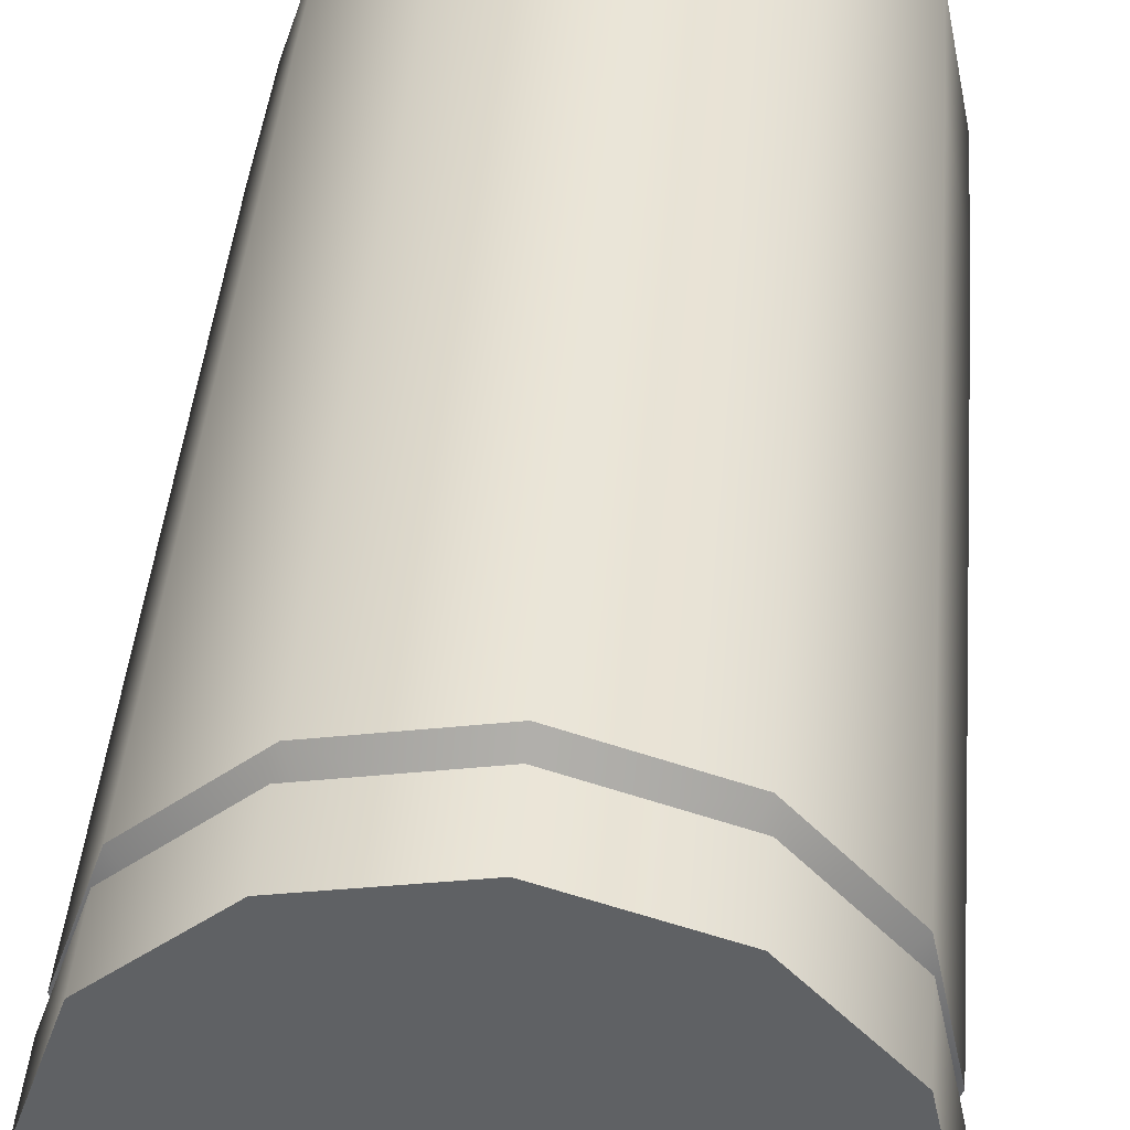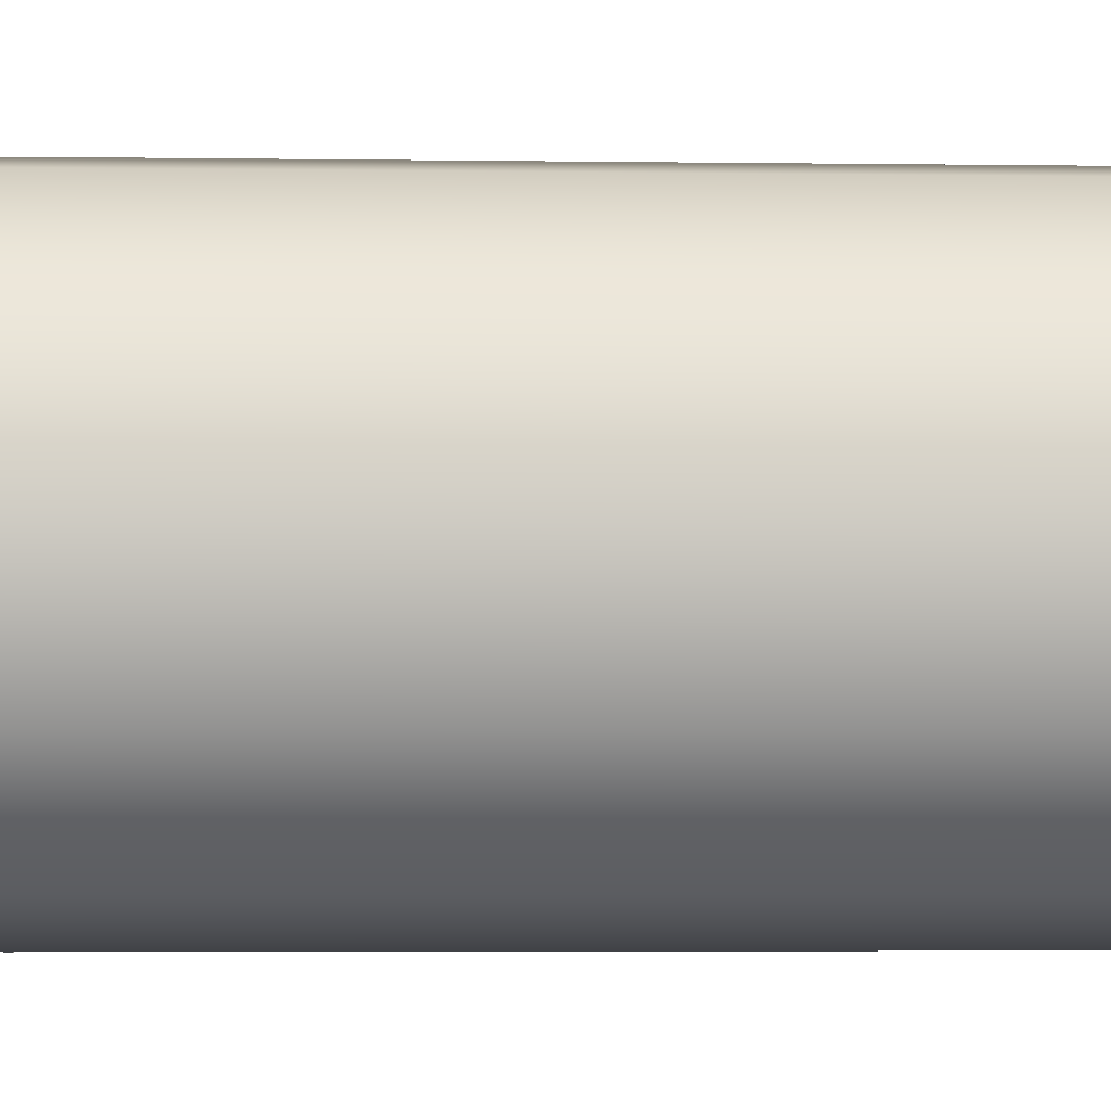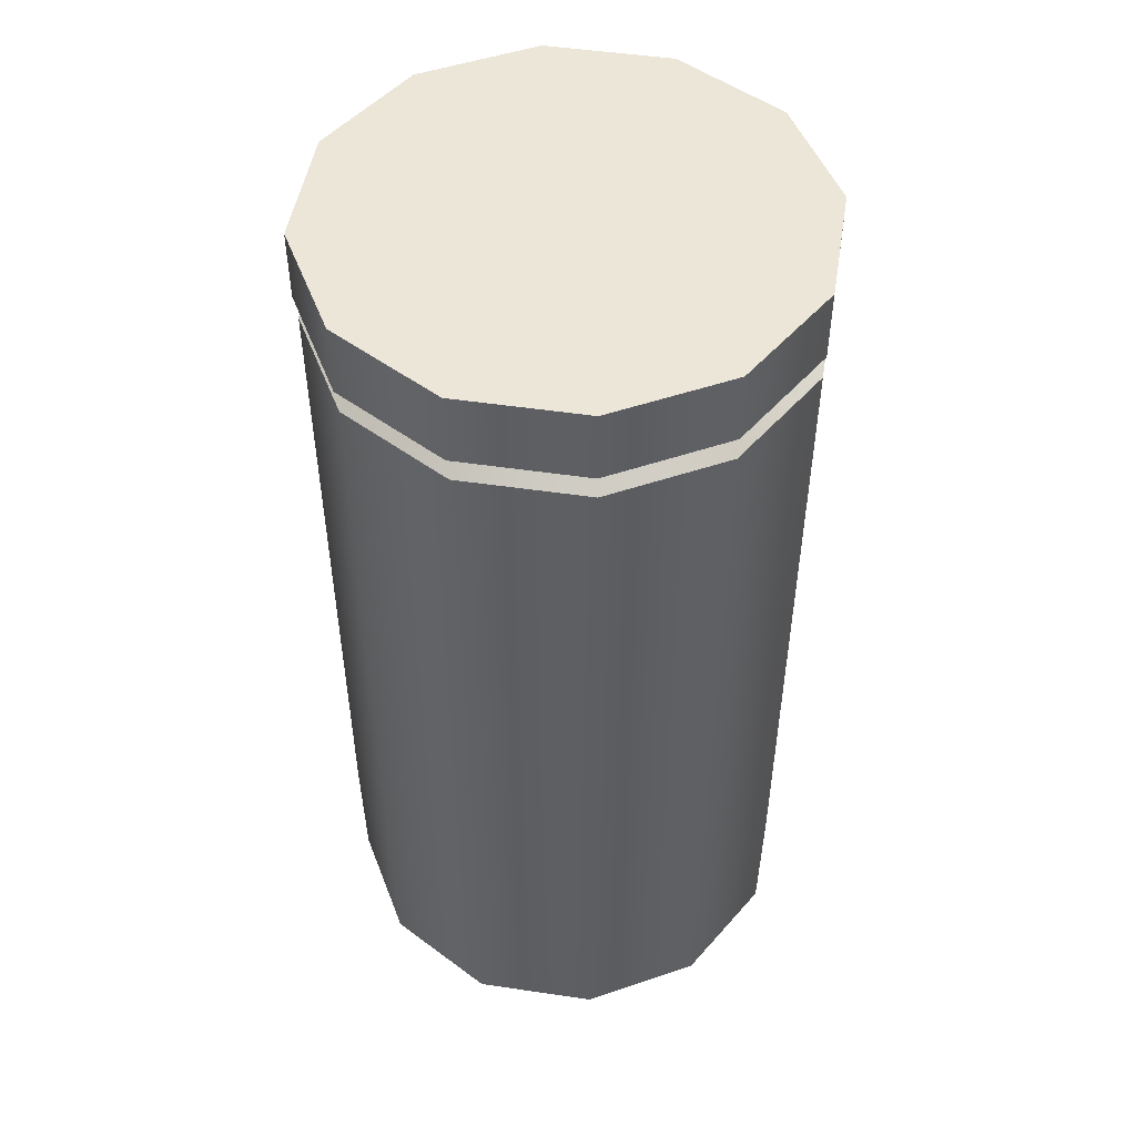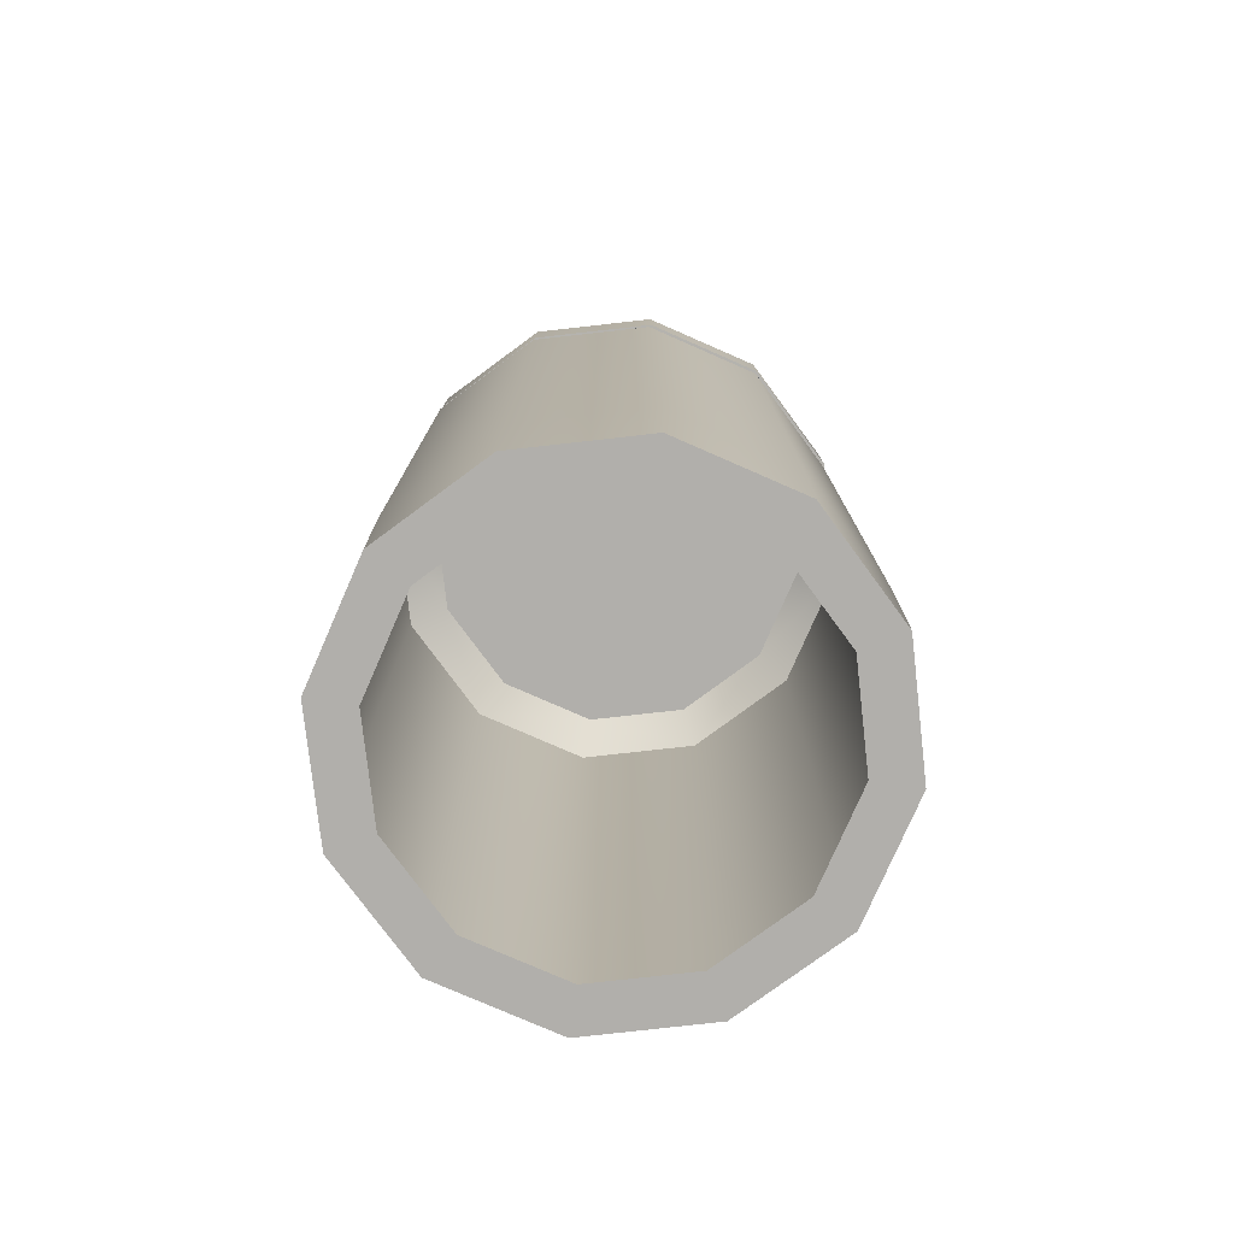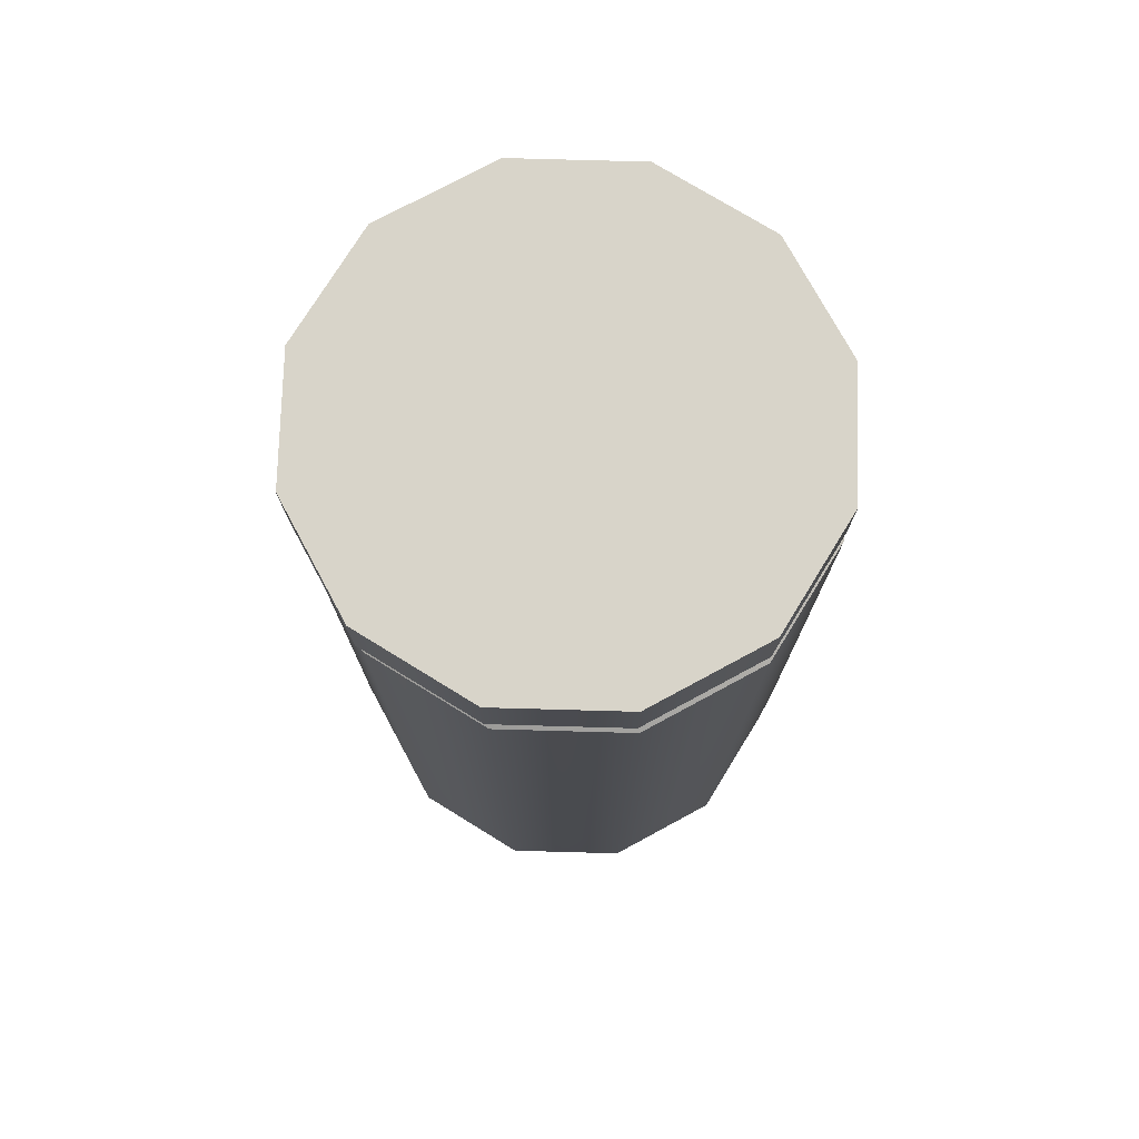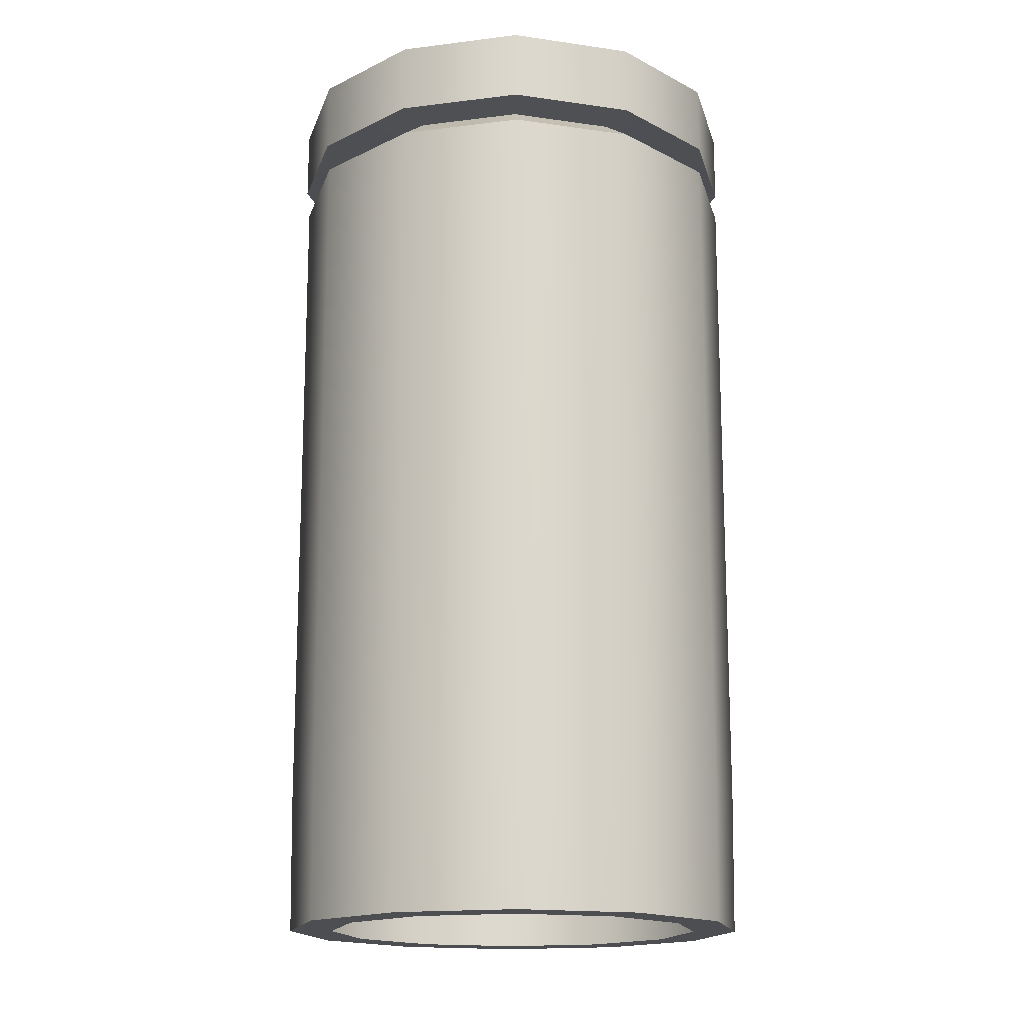
<metadata>
{"format":"obj","ext":"obj","renderer":"f3d","projection":"perspective","resolution":1024,"background":"white","views":[{"elev":43.3,"azim":4.9,"up":"+Y"},{"elev":-2.6,"azim":-94.3,"up":"+Y"},{"elev":49.4,"azim":20.8,"up":"+Z"},{"elev":-78.1,"azim":-132.1,"up":"+Z"},{"elev":75.5,"azim":103.1,"up":"+Z"},{"elev":-17.0,"azim":25.5,"up":"+Z"}]}
</metadata>
<code>
v -0.4706 -0.7029 -1.68
v -0.7631 -0.3723 -1.68
v -0.851 0.06015 -1.68
v -0.711 0.4788 -1.68
v -0.3804 0.7712 -1.68
v 0.05207 0.8591 -1.68
v 0.4706 0.719 -1.68
v 0.763 0.3885 -1.68
v 0.851 -0.044 -1.68
v 0.711 -0.4624 -1.68
v 0.3804 -0.7549 -1.68
v -0.05209 -0.8429 -1.68
v -0.7779 -0.3797 1.321
v -0.402 -0.6092 1.415
v -0.4797 -0.7167 1.321
v -0.6518 -0.3269 1.415
v -0.8676 0.06108 1.321
v -0.7268 0.04257 1.415
v -0.7248 0.4878 1.321
v -0.6073 0.4 1.415
v -0.3879 0.786 1.321
v -0.325 0.6498 1.415
v 0.05309 0.8756 1.321
v 0.04449 0.725 1.415
v 0.4797 0.7328 1.321
v 0.4018 0.6053 1.415
v 0.7777 0.3959 1.321
v 0.6516 0.323 1.415
v 0.8676 -0.04492 1.321
v 0.7268 -0.04634 1.415
v 0.7248 -0.4717 1.321
v 0.6073 -0.4038 1.415
v 0.3878 -0.7697 1.321
v 0.325 -0.6537 1.415
v -0.0531 -0.8594 1.321
v -0.04451 -0.7288 1.415
v -0.7705 -0.3759 -1.181
v -0.4752 -0.7097 -1.181
v -0.8593 0.0606 -1.181
v -0.7179 0.4833 -1.181
v -0.3842 0.7786 -1.181
v 0.05258 0.8673 -1.181
v 0.4752 0.7259 -1.181
v 0.7705 0.3922 -1.181
v 0.8593 -0.04437 -1.181
v 0.7179 -0.4671 -1.181
v 0.3841 -0.7624 -1.181
v -0.0526 -0.8511 -1.181
v -0.7835 -0.3926 1.42
v -0.4832 -0.7319 1.42
v -0.05349 -0.8756 1.42
v 0.3906 -0.7854 1.42
v 0.73 -0.485 1.42
v 0.8736 -0.05531 1.42
v 0.7833 0.3886 1.42
v 0.483 0.7279 1.42
v 0.05348 0.8718 1.42
v -0.3906 0.7815 1.42
v -0.73 0.4812 1.42
v -0.8736 0.05156 1.42
v -0.7835 -0.3926 1.68
v -0.4832 -0.7319 1.68
v -0.05348 -0.8756 1.68
v 0.3906 -0.7854 1.68
v 0.73 -0.485 1.68
v 0.8736 -0.05531 1.68
v 0.7833 0.3886 1.68
v 0.483 0.7279 1.68
v 0.05349 0.8718 1.68
v -0.3906 0.7815 1.68
v -0.73 0.4812 1.68
v -0.8736 0.05156 1.68
v -0.04242 -0.6846 -1.68
v -0.3831 -0.5706 -1.68
v -0.6211 -0.3016 -1.68
v -0.6928 0.05047 -1.68
v -0.5787 0.3912 -1.68
v -0.3097 0.6293 -1.68
v 0.04237 0.7008 -1.68
v 0.3831 0.5868 -1.68
v 0.6211 0.3177 -1.68
v 0.6928 -0.03431 -1.68
v 0.5787 -0.3749 -1.68
v 0.3097 -0.613 -1.68
v -0.4706 -0.7029 -1.68
v -0.7631 -0.3723 -1.68
v -0.851 0.06015 -1.68
v -0.711 0.4788 -1.68
v -0.3804 0.7712 -1.68
v 0.05207 0.8591 -1.68
v 0.4706 0.719 -1.68
v 0.763 0.3885 -1.68
v 0.851 -0.044 -1.68
v 0.711 -0.4624 -1.68
v 0.3804 -0.7549 -1.68
v -0.05209 -0.8429 -1.68
v -0.7779 -0.3797 1.321
v -0.402 -0.6092 1.415
v -0.4797 -0.7167 1.321
v -0.6518 -0.3269 1.415
v -0.8676 0.06108 1.321
v -0.7268 0.04257 1.415
v -0.7248 0.4878 1.321
v -0.6073 0.4 1.415
v -0.3879 0.786 1.321
v -0.325 0.6498 1.415
v 0.05309 0.8756 1.321
v 0.04449 0.725 1.415
v 0.4797 0.7328 1.321
v 0.4018 0.6053 1.415
v 0.7777 0.3959 1.321
v 0.6516 0.323 1.415
v 0.8676 -0.04492 1.321
v 0.7268 -0.04634 1.415
v 0.7248 -0.4717 1.321
v 0.6073 -0.4038 1.415
v 0.3878 -0.7697 1.321
v 0.325 -0.6537 1.415
v -0.0531 -0.8594 1.321
v -0.04451 -0.7288 1.415
v -0.7705 -0.3759 -1.181
v -0.4752 -0.7097 -1.181
v -0.8593 0.0606 -1.181
v -0.7179 0.4833 -1.181
v -0.3842 0.7786 -1.181
v 0.05258 0.8673 -1.181
v 0.4752 0.7259 -1.181
v 0.7705 0.3922 -1.181
v 0.8593 -0.04437 -1.181
v 0.7179 -0.4671 -1.181
v 0.3841 -0.7624 -1.181
v -0.0526 -0.8511 -1.181
v -0.7835 -0.3926 1.42
v -0.4832 -0.7319 1.42
v -0.05349 -0.8756 1.42
v 0.3906 -0.7854 1.42
v 0.73 -0.485 1.42
v 0.8736 -0.05531 1.42
v 0.7833 0.3886 1.42
v 0.483 0.7279 1.42
v 0.05348 0.8718 1.42
v -0.3906 0.7815 1.42
v -0.73 0.4812 1.42
v -0.8736 0.05156 1.42
v -0.7835 -0.3926 1.68
v -0.4832 -0.7319 1.68
v -0.05348 -0.8756 1.68
v 0.3906 -0.7854 1.68
v 0.73 -0.485 1.68
v 0.8736 -0.05531 1.68
v 0.7833 0.3886 1.68
v 0.483 0.7279 1.68
v 0.05349 0.8718 1.68
v -0.3906 0.7815 1.68
v -0.73 0.4812 1.68
v -0.8736 0.05156 1.68
v -0.04242 -0.6846 -1.68
v -0.3831 -0.5706 -1.68
v -0.6211 -0.3016 -1.68
v -0.6928 0.05047 -1.68
v -0.5787 0.3912 -1.68
v -0.3097 0.6293 -1.68
v 0.04237 0.7008 -1.68
v 0.3831 0.5868 -1.68
v 0.6211 0.3177 -1.68
v 0.6928 -0.03431 -1.68
v 0.5787 -0.3749 -1.68
v 0.3097 -0.613 -1.68
g bullet
f 96 158 85
f 85 158 86
f 86 160 87
f 87 160 88
f 88 162 89
f 89 162 90
f 90 164 91
f 91 164 92
f 92 166 93
f 93 166 94
f 94 168 95
f 95 168 96
f 99 100 98
f 97 100 99
f 98 120 99
f 97 101 100
f 101 102 100
f 103 104 101
f 101 104 102
f 103 105 104
f 105 106 104
f 107 108 105
f 105 108 106
f 107 109 108
f 109 110 108
f 111 112 109
f 109 112 110
f 111 113 112
f 113 114 112
f 115 116 113
f 113 116 114
f 115 117 116
f 117 118 116
f 119 120 117
f 117 120 118
f 99 120 119
f 145 154 146
f 146 153 147
f 147 152 148
f 148 151 149
f 149 151 150
f 148 152 151
f 147 153 152
f 146 154 153
f 145 155 154
f 145 156 155
f 158 96 157
f 96 168 157
f 159 86 158
f 160 86 159
f 161 88 160
f 162 88 161
f 163 90 162
f 164 90 163
f 165 92 164
f 166 92 165
f 167 94 166
f 168 94 167
f 86 121 85
f 121 122 85
f 122 132 85
f 87 121 86
f 88 124 87
f 89 124 88
f 90 126 89
f 91 126 90
f 92 128 91
f 93 128 92
f 94 130 93
f 95 130 94
f 96 132 95
f 85 132 96
f 99 121 97
f 119 132 99
f 97 121 101
f 121 123 101
f 123 124 101
f 101 124 103
f 103 124 105
f 124 125 105
f 125 126 105
f 105 126 107
f 107 126 109
f 126 127 109
f 127 128 109
f 109 128 111
f 111 128 113
f 128 129 113
f 129 130 113
f 113 130 115
f 115 130 117
f 130 131 117
f 131 132 117
f 117 132 119
f 99 122 121
f 87 123 121
f 99 132 122
f 87 124 123
f 89 125 124
f 89 126 125
f 91 127 126
f 91 128 127
f 93 129 128
f 93 130 129
f 95 131 130
f 95 132 131
f 144 145 133
f 133 145 134
f 145 146 134
f 146 147 134
f 134 147 135
f 135 147 136
f 147 148 136
f 148 149 136
f 136 149 137
f 137 149 138
f 149 150 138
f 150 151 138
f 138 151 139
f 139 151 140
f 151 152 140
f 152 153 140
f 140 153 141
f 141 153 142
f 153 154 142
f 154 155 142
f 142 155 143
f 143 155 144
f 155 156 144
f 144 156 145
f 100 134 98
f 133 134 100
f 102 144 100
f 104 144 102
f 106 142 104
f 142 143 104
f 143 144 104
f 108 142 106
f 110 140 108
f 140 141 108
f 141 142 108
f 112 140 110
f 114 138 112
f 138 139 112
f 139 140 112
f 116 138 114
f 118 136 116
f 136 137 116
f 137 138 116
f 120 136 118
f 98 134 120
f 134 135 120
f 135 136 120
f 100 144 133
f 1 74 12
f 2 74 1
f 3 76 2
f 4 76 3
f 5 78 4
f 6 78 5
f 7 80 6
f 8 80 7
f 9 82 8
f 10 82 9
f 11 84 10
f 12 84 11
f 14 16 15
f 15 16 13
f 15 36 14
f 16 17 13
f 16 18 17
f 17 20 19
f 18 20 17
f 20 21 19
f 20 22 21
f 21 24 23
f 22 24 21
f 24 25 23
f 24 26 25
f 25 28 27
f 26 28 25
f 28 29 27
f 28 30 29
f 29 32 31
f 30 32 29
f 32 33 31
f 32 34 33
f 33 36 35
f 34 36 33
f 35 36 15
f 62 70 61
f 63 69 62
f 64 68 63
f 65 67 64
f 66 67 65
f 67 68 64
f 68 69 63
f 69 70 62
f 70 71 61
f 71 72 61
f 73 12 74
f 73 84 12
f 74 2 75
f 75 2 76
f 76 4 77
f 77 4 78
f 78 6 79
f 79 6 80
f 80 8 81
f 81 8 82
f 82 10 83
f 83 10 84
f 1 37 2
f 1 38 37
f 1 48 38
f 2 37 3
f 3 40 4
f 4 40 5
f 5 42 6
f 6 42 7
f 7 44 8
f 8 44 9
f 9 46 10
f 10 46 11
f 11 48 12
f 12 48 1
f 13 37 15
f 15 48 35
f 17 37 13
f 17 39 37
f 17 40 39
f 19 40 17
f 21 40 19
f 21 41 40
f 21 42 41
f 23 42 21
f 25 42 23
f 25 43 42
f 25 44 43
f 27 44 25
f 29 44 27
f 29 45 44
f 29 46 45
f 31 46 29
f 33 46 31
f 33 47 46
f 33 48 47
f 35 48 33
f 37 38 15
f 37 39 3
f 38 48 15
f 39 40 3
f 40 41 5
f 41 42 5
f 42 43 7
f 43 44 7
f 44 45 9
f 45 46 9
f 46 47 11
f 47 48 11
f 49 61 60
f 50 61 49
f 50 62 61
f 50 63 62
f 51 63 50
f 52 63 51
f 52 64 63
f 52 65 64
f 53 65 52
f 54 65 53
f 54 66 65
f 54 67 66
f 55 67 54
f 56 67 55
f 56 68 67
f 56 69 68
f 57 69 56
f 58 69 57
f 58 70 69
f 58 71 70
f 59 71 58
f 60 71 59
f 60 72 71
f 61 72 60
f 14 50 16
f 16 50 49
f 16 60 18
f 18 60 20
f 20 58 22
f 20 59 58
f 20 60 59
f 22 58 24
f 24 56 26
f 24 57 56
f 24 58 57
f 26 56 28
f 28 54 30
f 28 55 54
f 28 56 55
f 30 54 32
f 32 52 34
f 32 53 52
f 32 54 53
f 34 52 36
f 36 50 14
f 36 51 50
f 36 52 51
f 49 60 16

</code>
